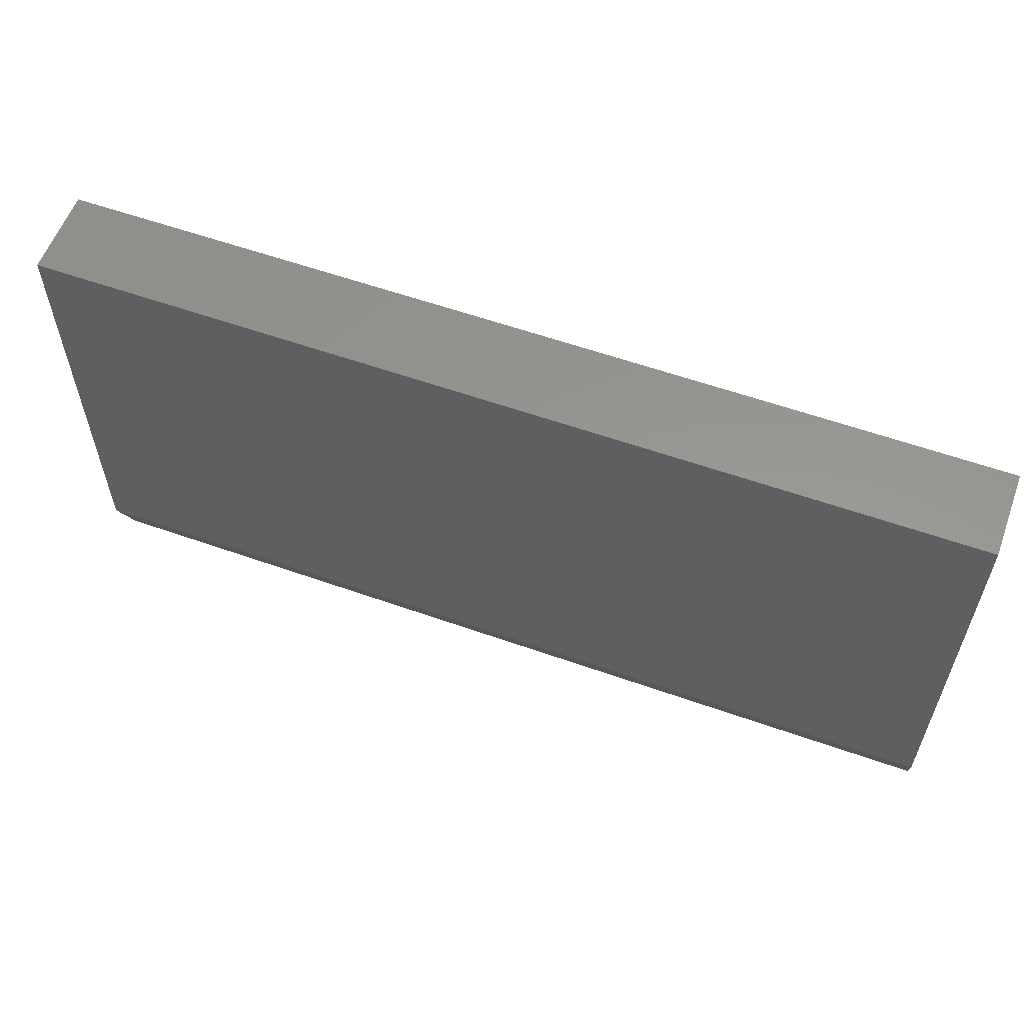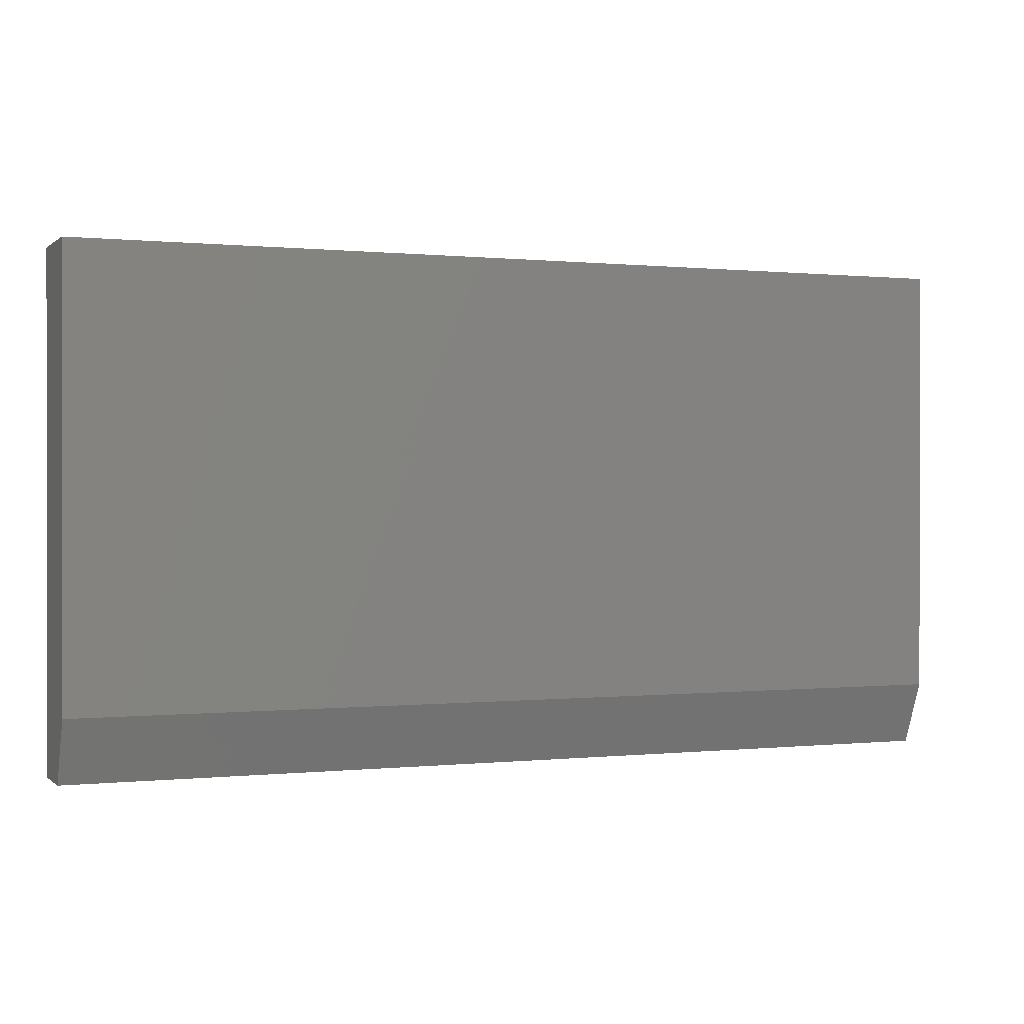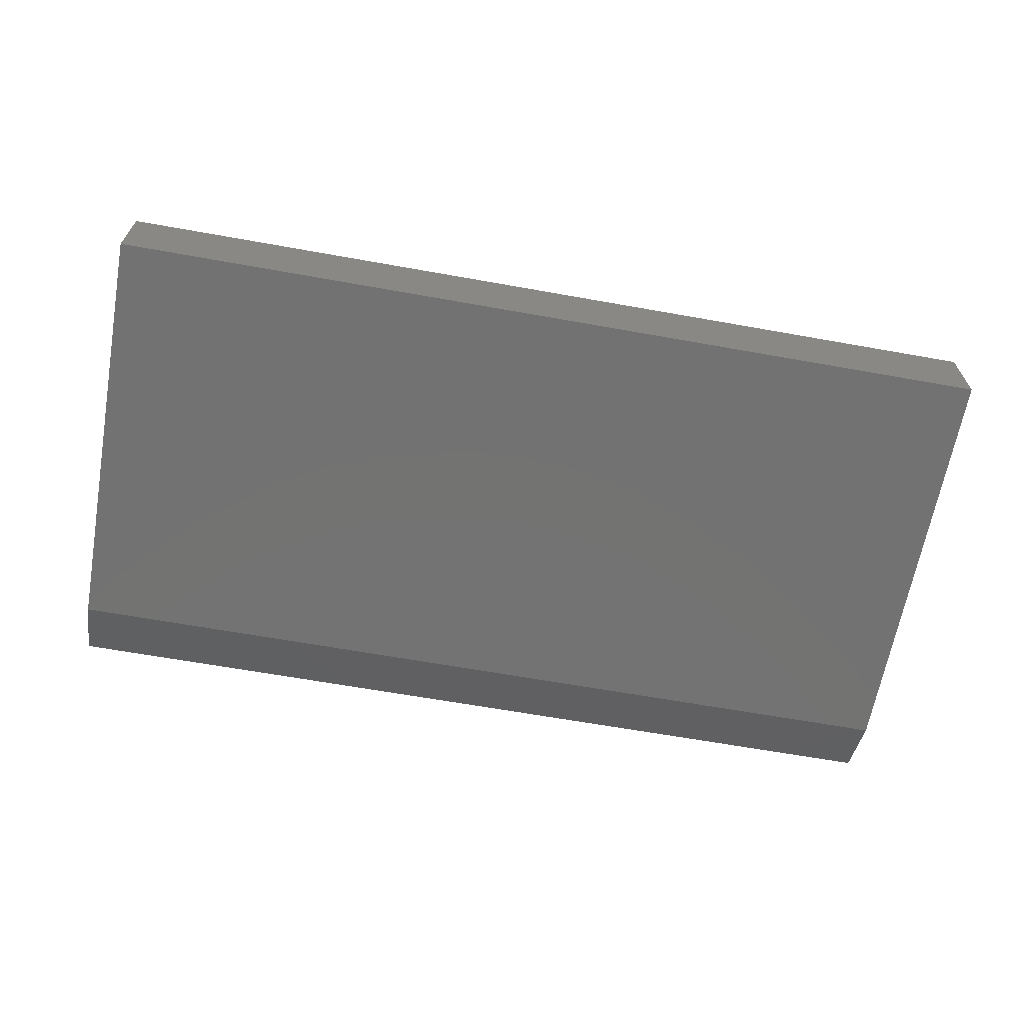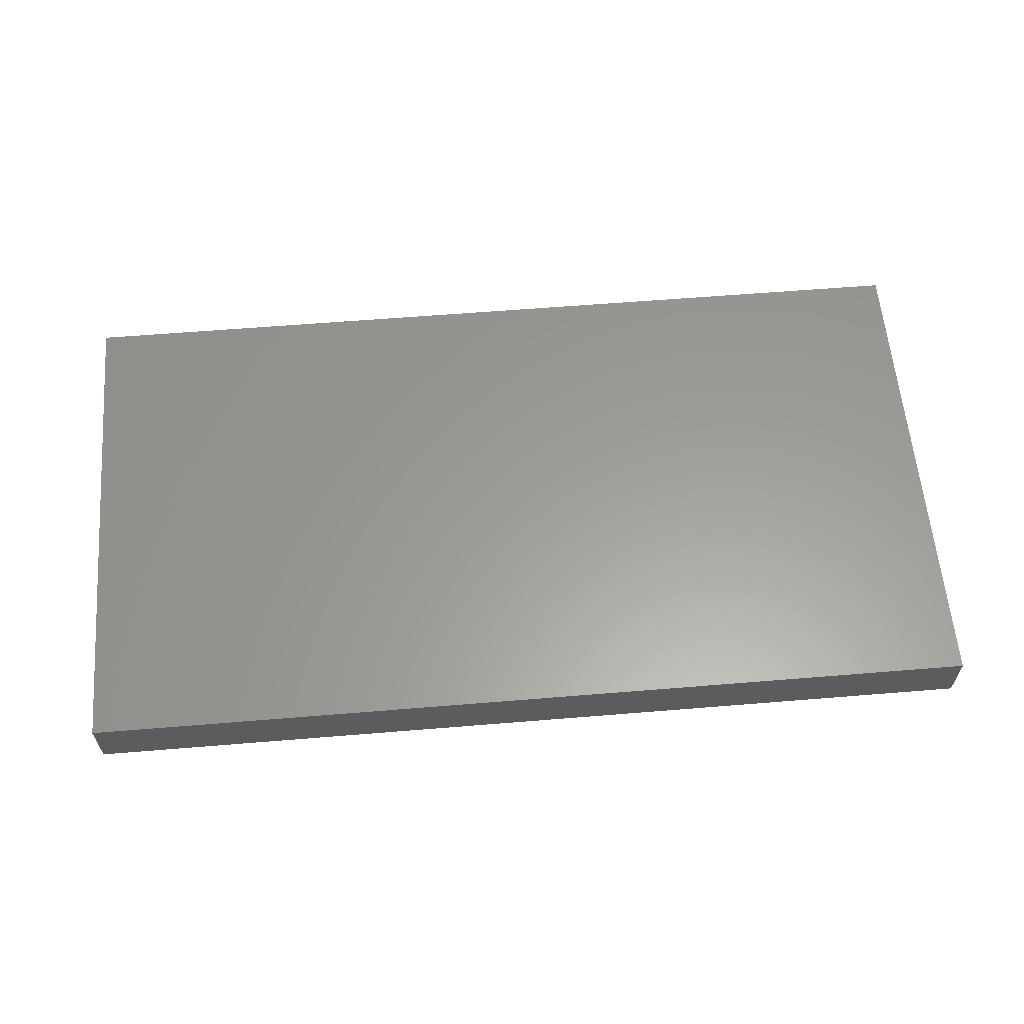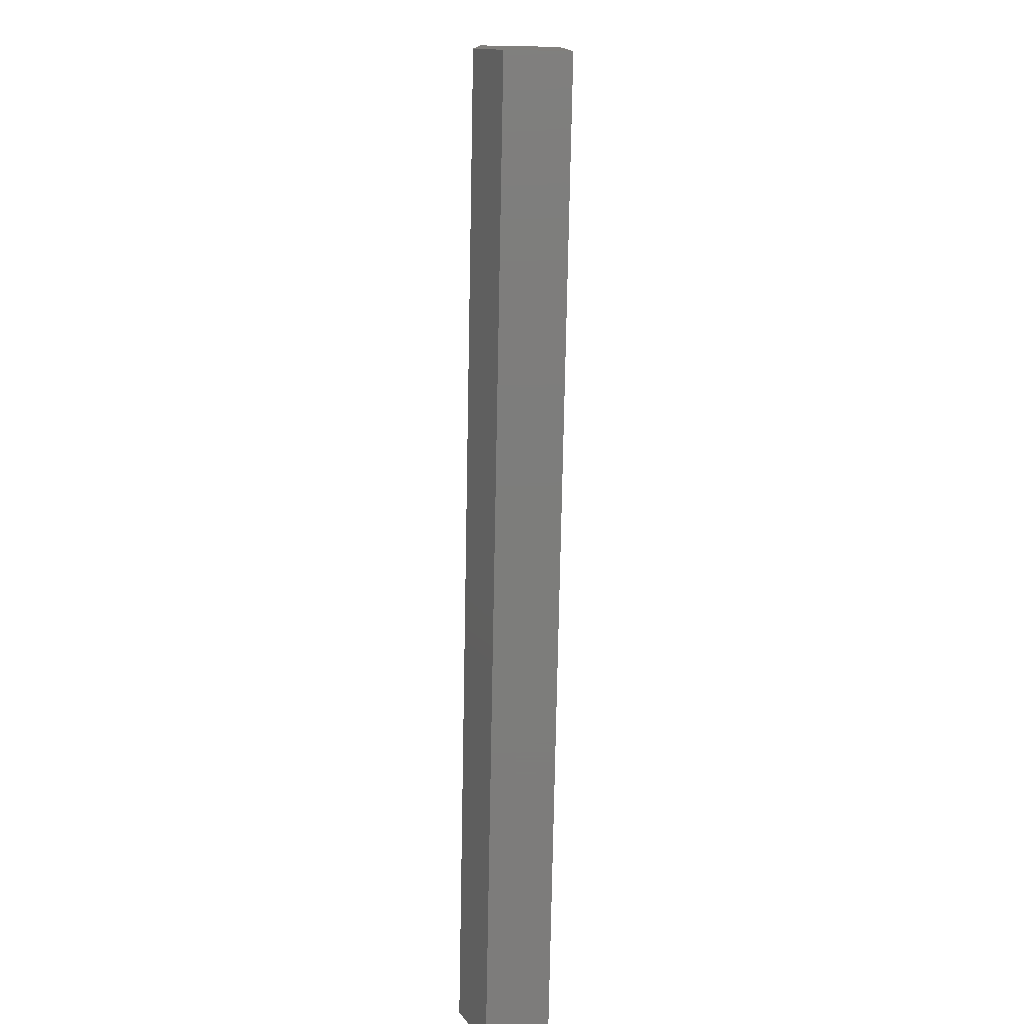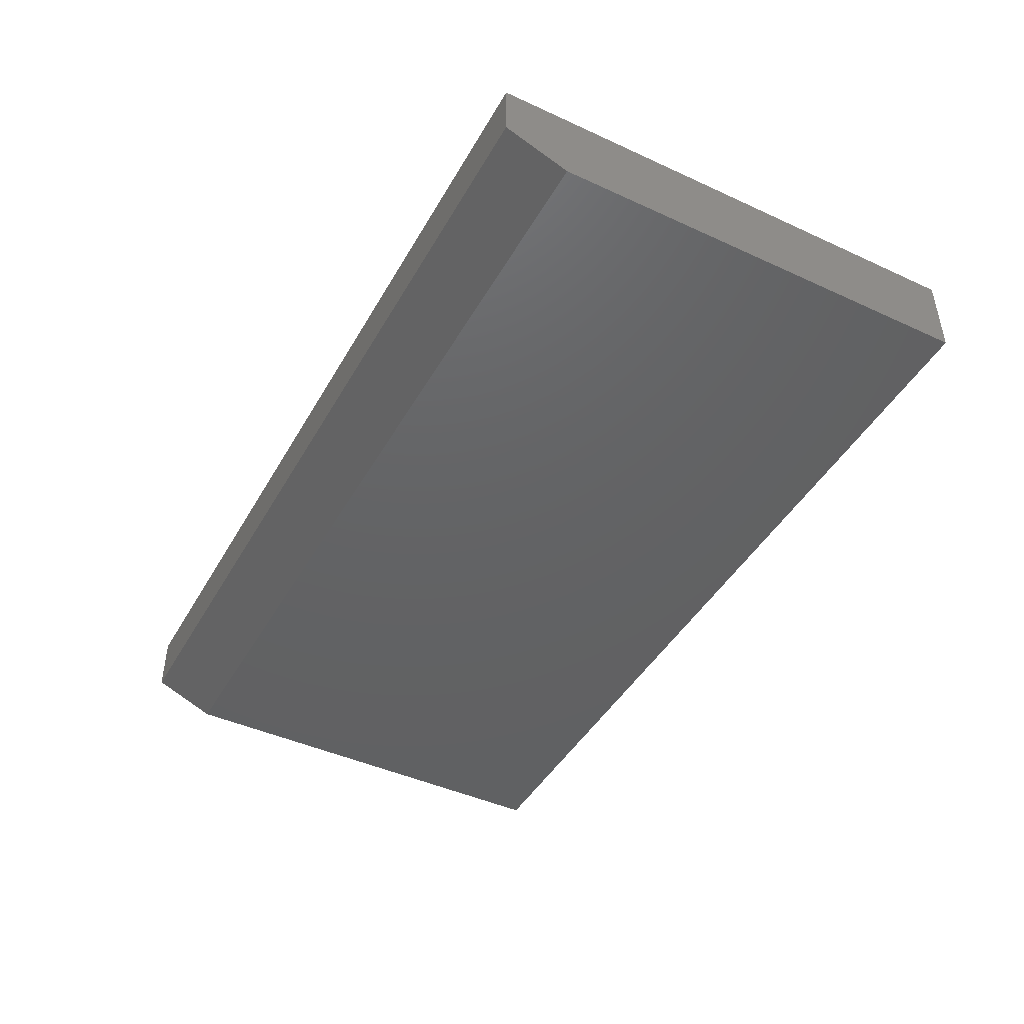
<metadata>
{"format":"stl","ext":"stl","renderer":"f3d","projection":"perspective","resolution":1024,"background":"white","views":[{"elev":58.4,"azim":20.1,"up":"+Z"},{"elev":0.3,"azim":-22.2,"up":"+Z"},{"elev":-64.8,"azim":-10.2,"up":"+Y"},{"elev":60.4,"azim":175.2,"up":"+Y"},{"elev":-76.5,"azim":88.9,"up":"+Z"},{"elev":-44.6,"azim":-118.1,"up":"+Y"}]}
</metadata>
<code>
# stl→obj: 10 verts, 16 faces
v -0.5938 -0.125 0.09375
v 0.75 -0.125 0.09375
v -0.5938 -0.125 0.7355
v 0.75 -0.125 0.7355
v -0.5938 5e-33 0.7355
v -0.5938 0 0
v -0.5938 -0.08594 0
v 0.75 1.492e-16 0.7355
v 0.75 1.492e-16 -8.228e-17
v 0.75 -0.08594 -8.228e-17
f 1 2 3
f 3 2 4
f 3 5 1
f 1 5 6
f 1 6 7
f 8 4 9
f 9 4 2
f 9 2 10
f 7 6 10
f 10 6 9
f 2 1 10
f 10 1 7
f 6 5 9
f 9 5 8
f 4 8 3
f 3 8 5

</code>
